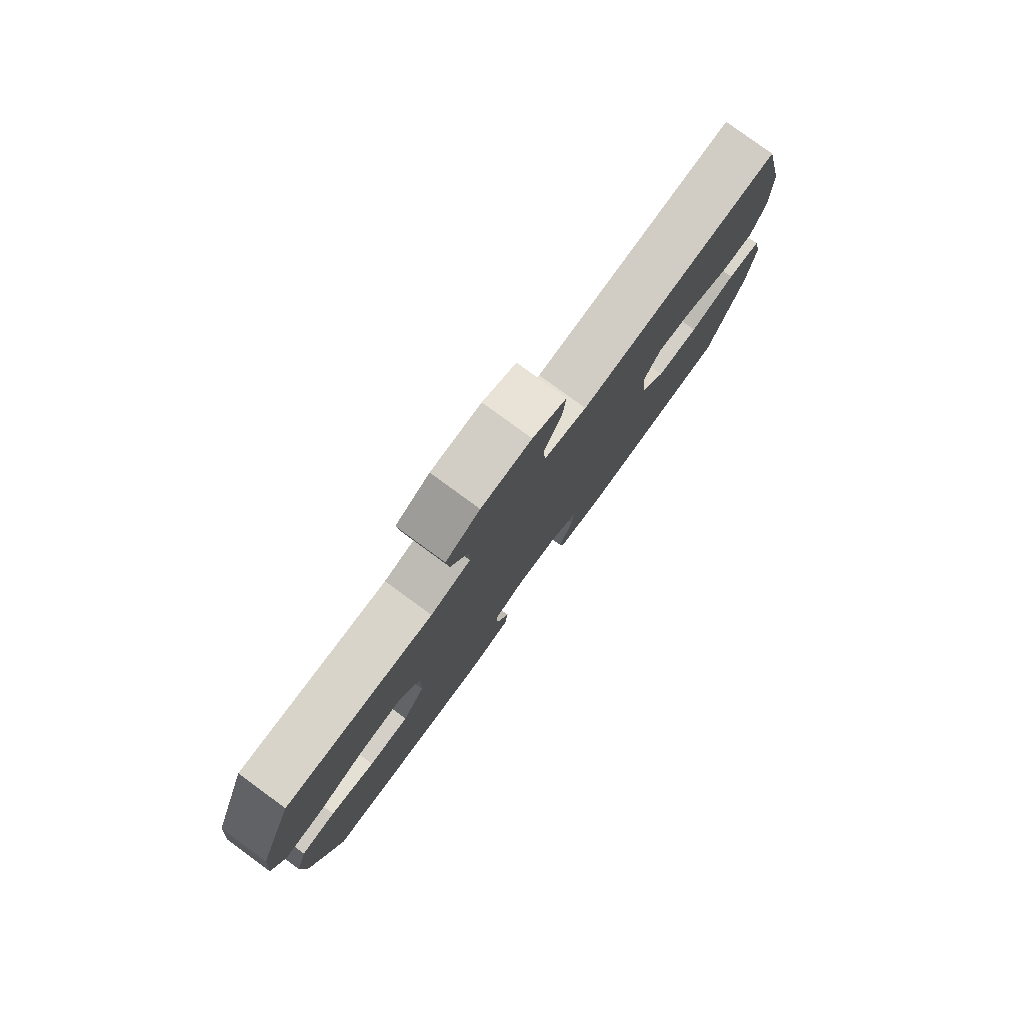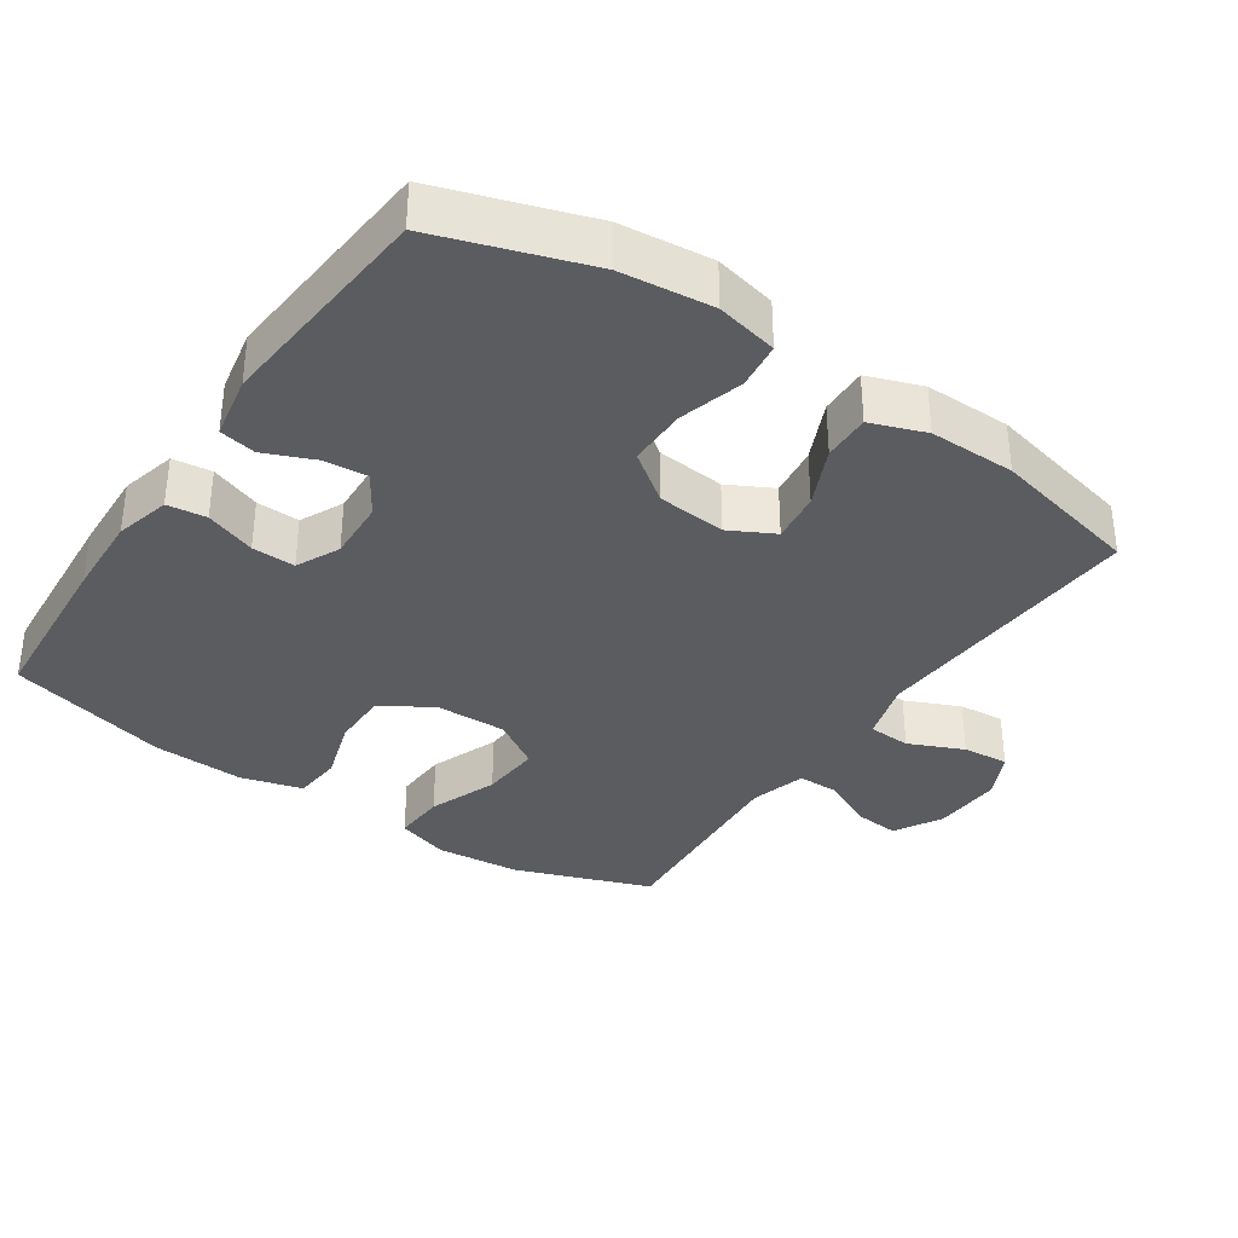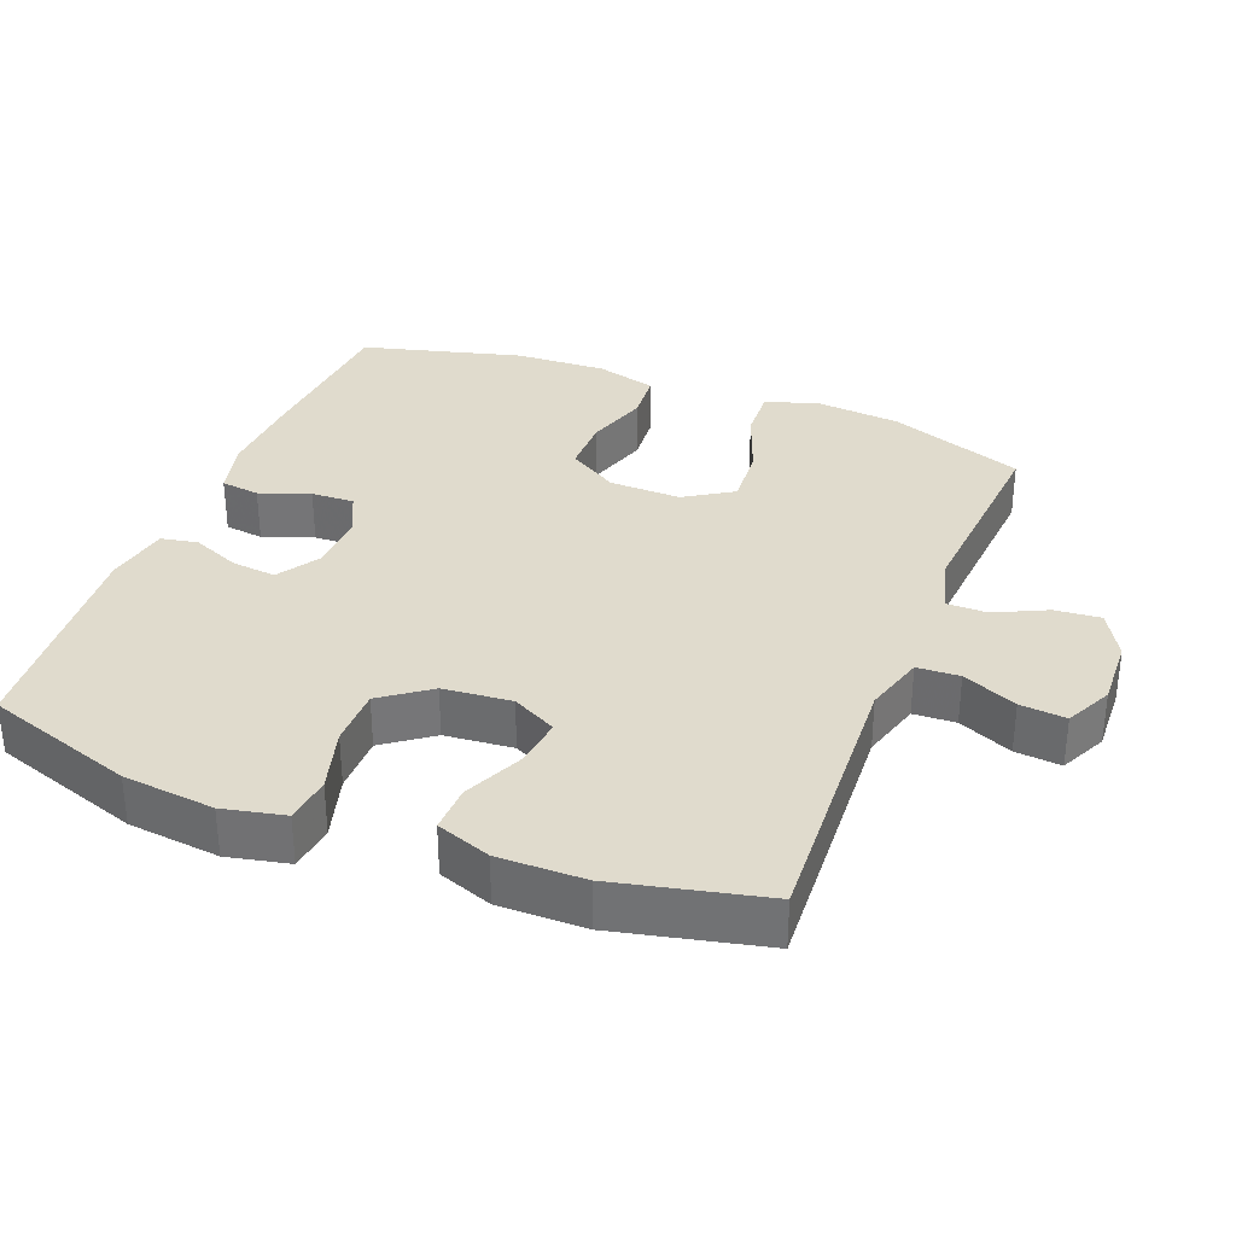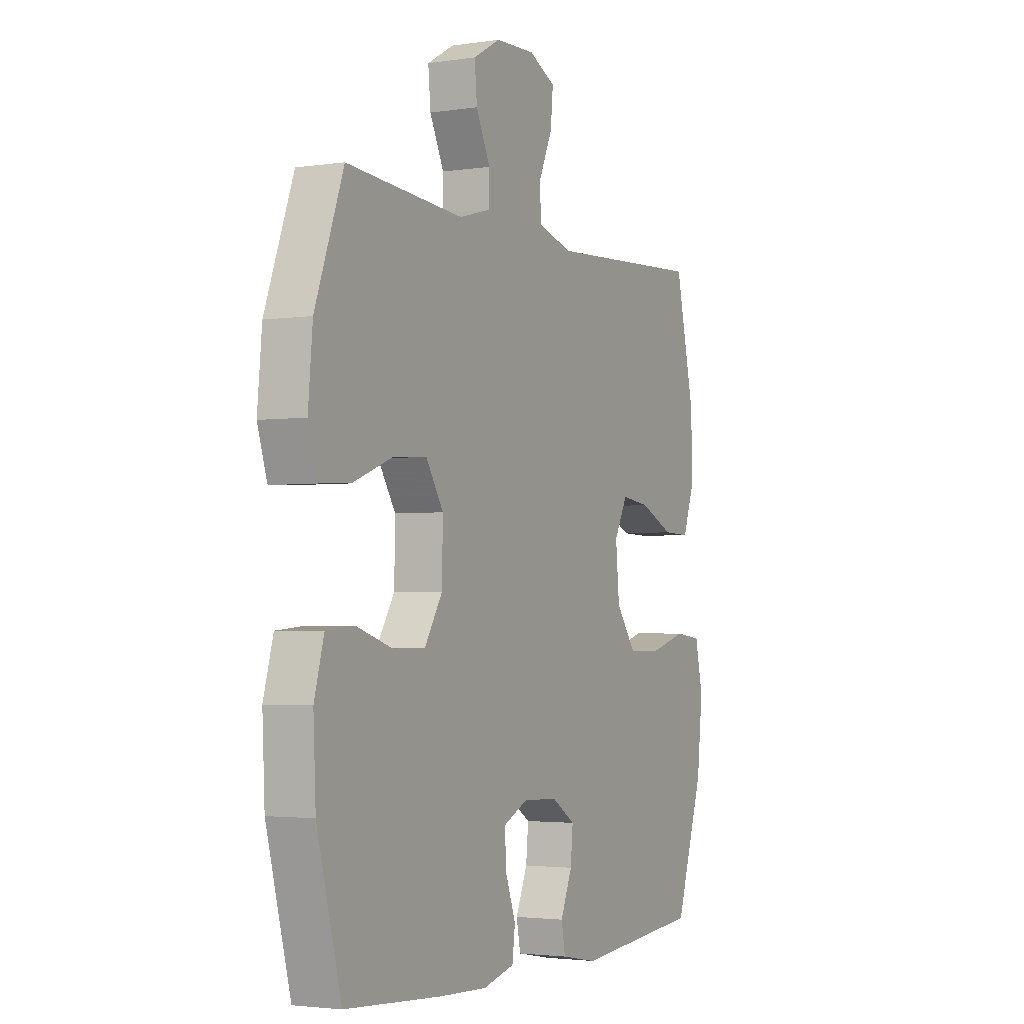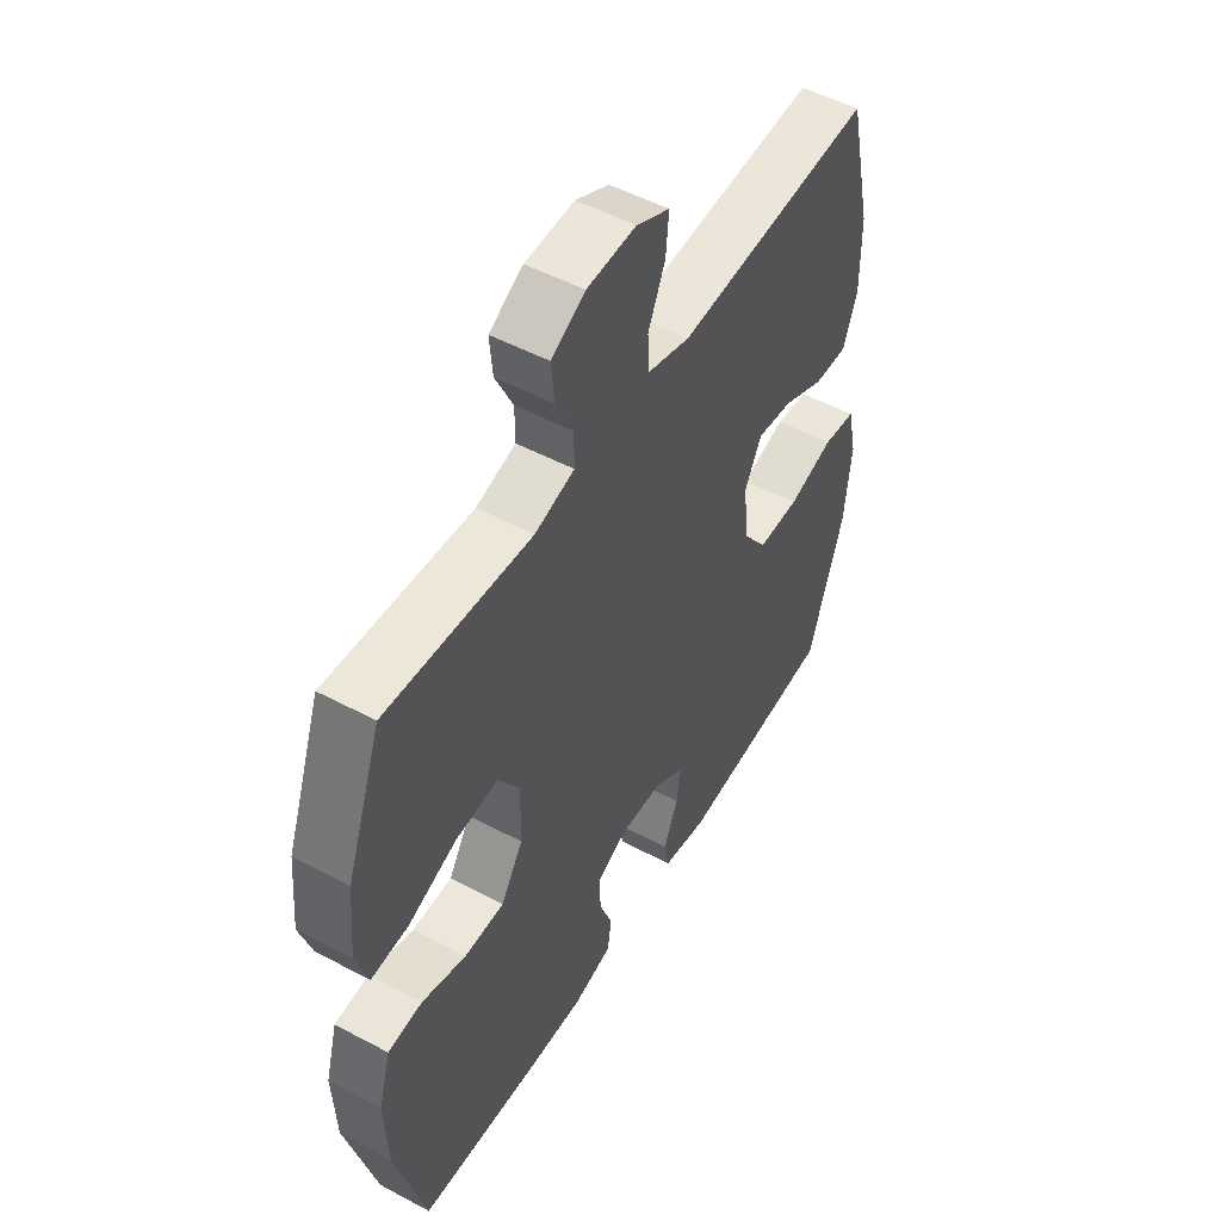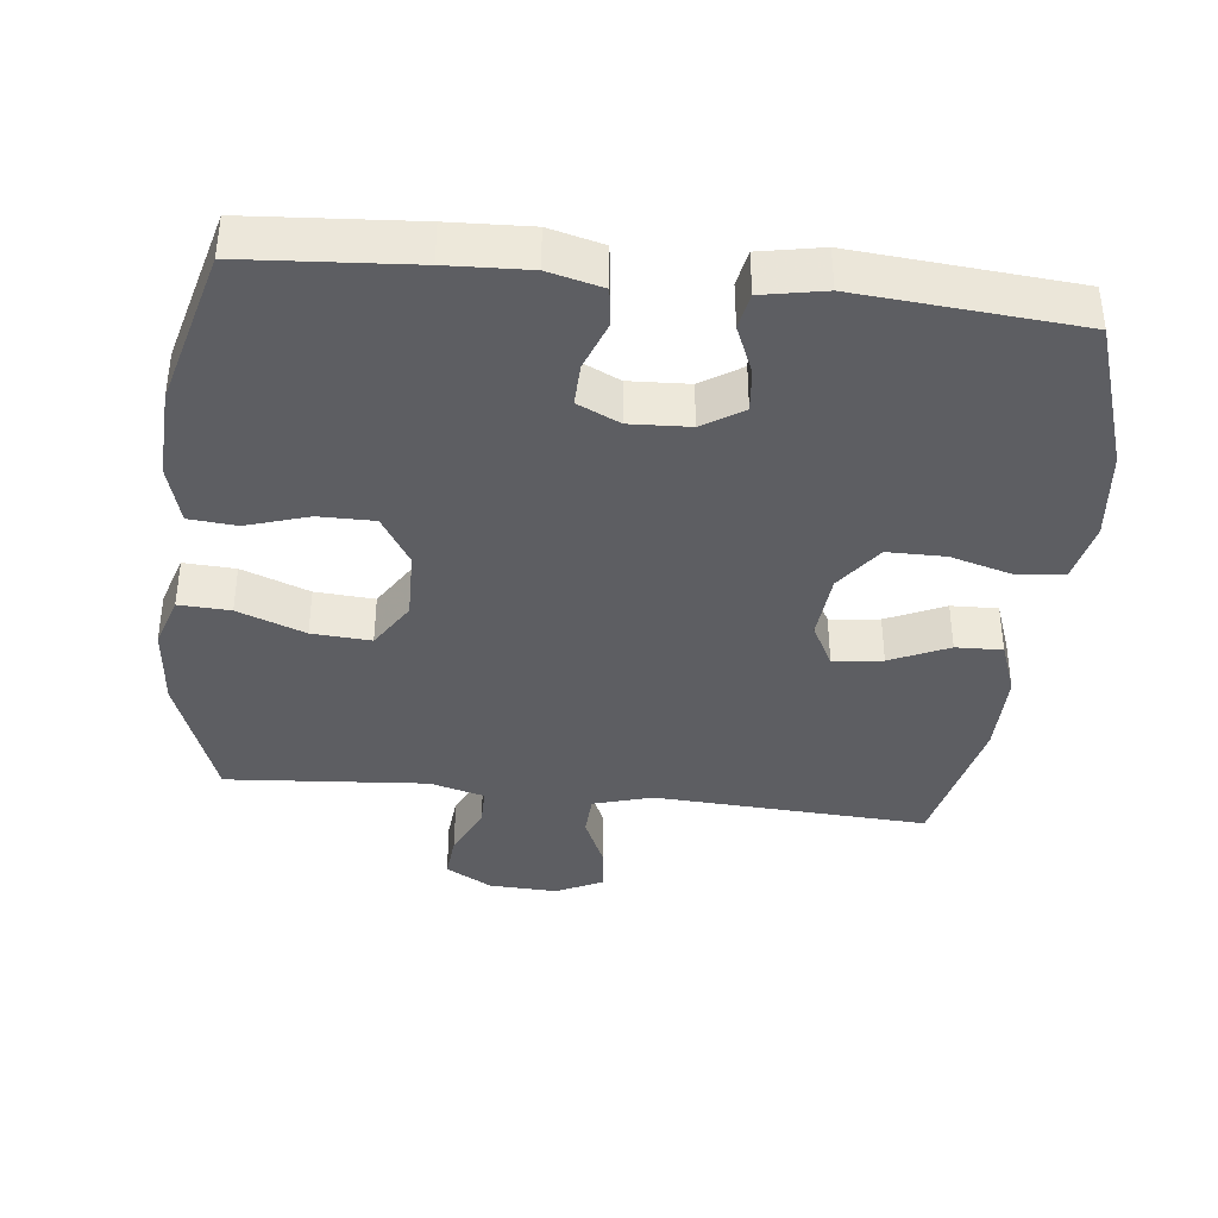
<metadata>
{"format":"obj","ext":"obj","renderer":"f3d","projection":"perspective","resolution":1024,"background":"white","views":[{"elev":80.0,"azim":126.2,"up":"+Z"},{"elev":-35.2,"azim":-124.1,"up":"+Y"},{"elev":33.3,"azim":-68.6,"up":"+Y"},{"elev":-2.7,"azim":117.3,"up":"+Z"},{"elev":51.2,"azim":120.1,"up":"+Z"},{"elev":-38.8,"azim":173.7,"up":"+Y"}]}
</metadata>
<code>
v -0.5 0.07 -0.5
v -0.57 0.07 -0.288
v -0.584 0.07 -0.158
v -0.565 0.07 -0.071
v -0.499 0.07 -0.063
v -0.408 0.07 -0.089
v -0.325 0.07 -0.089
v -0.275 0.07 -0.021
v -0.266 0.07 0.076
v -0.299 0.07 0.139
v -0.37 0.07 0.13
v -0.454 0.07 0.092
v -0.521 0.07 0.09
v -0.549 0.07 0.167
v -0.548 0.07 0.289
v -0.5 0.07 0.5
v -0.106 0.07 0.478
v -0.021 0.07 0.503
v -0.018 0.07 0.563
v -0.052 0.07 0.64
v -0.058 0.07 0.705
v 0.008 0.07 0.737
v 0.106 0.07 0.733
v 0.173 0.07 0.695
v 0.167 0.07 0.63
v 0.132 0.07 0.557
v 0.132 0.07 0.5
v 0.211 0.07 0.478
v 0.5 0.07 0.5
v 0.57 0.07 0.308
v 0.581 0.07 0.189
v 0.557 0.07 0.114
v 0.483 0.07 0.118
v 0.386 0.07 0.155
v 0.301 0.07 0.161
v 0.258 0.07 0.093
v 0.26 0.07 -0.008
v 0.304 0.07 -0.079
v 0.384 0.07 -0.079
v 0.473 0.07 -0.051
v 0.542 0.07 -0.057
v 0.566 0.07 -0.143
v 0.56 0.07 -0.273
v 0.5 0.07 -0.5
v 0.26 0.07 -0.517
v 0.143 0.07 -0.522
v 0.065 0.07 -0.502
v 0.058 0.07 -0.447
v 0.084 0.07 -0.376
v 0.086 0.07 -0.315
v 0.025 0.07 -0.286
v -0.061 0.07 -0.29
v -0.119 0.07 -0.327
v -0.113 0.07 -0.389
v -0.084 0.07 -0.458
v -0.094 0.07 -0.51
v -0.184 0.07 -0.527
v -0.5 0 -0.5
v -0.57 0 -0.288
v -0.584 0 -0.158
v -0.565 0 -0.071
v -0.499 0 -0.063
v -0.408 0 -0.089
v -0.325 0 -0.089
v -0.275 0 -0.021
v -0.266 0 0.076
v -0.299 0 0.139
v -0.37 0 0.13
v -0.454 0 0.092
v -0.521 0 0.09
v -0.549 0 0.167
v -0.548 0 0.289
v -0.5 0 0.5
v -0.106 0 0.478
v -0.021 0 0.503
v -0.018 0 0.563
v -0.052 0 0.64
v -0.058 0 0.705
v 0.008 0 0.737
v 0.106 0 0.733
v 0.173 0 0.695
v 0.167 0 0.63
v 0.132 0 0.557
v 0.132 0 0.5
v 0.211 0 0.478
v 0.5 0 0.5
v 0.57 0 0.308
v 0.581 0 0.189
v 0.557 0 0.114
v 0.483 0 0.118
v 0.386 0 0.155
v 0.301 0 0.161
v 0.258 0 0.093
v 0.26 0 -0.008
v 0.304 0 -0.079
v 0.384 0 -0.079
v 0.473 0 -0.051
v 0.542 0 -0.057
v 0.566 0 -0.143
v 0.56 0 -0.273
v 0.5 0 -0.5
v 0.26 0 -0.517
v 0.143 0 -0.522
v 0.065 0 -0.502
v 0.058 0 -0.447
v 0.084 0 -0.376
v 0.086 0 -0.315
v 0.025 0 -0.286
v -0.061 0 -0.29
v -0.119 0 -0.327
v -0.113 0 -0.389
v -0.084 0 -0.458
v -0.094 0 -0.51
v -0.184 0 -0.527
f 54 55 56 57
f 53 54 57 1
f 52 53 1 2
f 51 52 2 3
f 46 47 48 49
f 46 49 50
f 45 46 50
f 44 45 50
f 43 44 50 51
f 39 40 41 42
f 38 39 42 43
f 31 32 33 34
f 31 34 35
f 28 29 30 31
f 27 28 31 35
f 23 24 25 26
f 23 26 27
f 22 23 27
f 19 20 21 22
f 18 19 22 27
f 17 18 27 35
f 11 12 13 14
f 10 11 14 15
f 3 4 5 6
f 3 6 7
f 38 43 51 3
f 16 17 35 36
f 10 15 16 36
f 9 10 36 37
f 8 9 37 38
f 38 3 7
f 7 8 38
f 114 113 112 111
f 58 114 111 110
f 59 58 110 109
f 60 59 109 108
f 106 105 104 103
f 107 106 103
f 107 103 102
f 107 102 101
f 108 107 101 100
f 99 98 97 96
f 100 99 96 95
f 91 90 89 88
f 92 91 88
f 88 87 86 85
f 92 88 85 84
f 83 82 81 80
f 84 83 80
f 84 80 79
f 79 78 77 76
f 84 79 76 75
f 92 84 75 74
f 71 70 69 68
f 72 71 68 67
f 63 62 61 60
f 64 63 60
f 60 108 100 95
f 93 92 74 73
f 93 73 72 67
f 94 93 67 66
f 95 94 66 65
f 64 60 95
f 95 65 64
f 1 58 59 2
f 2 59 60 3
f 3 60 61 4
f 4 61 62 5
f 5 62 63 6
f 6 63 64 7
f 7 64 65 8
f 8 65 66 9
f 9 66 67 10
f 10 67 68 11
f 11 68 69 12
f 12 69 70 13
f 13 70 71 14
f 14 71 72 15
f 15 72 73 16
f 16 73 74 17
f 17 74 75 18
f 18 75 76 19
f 19 76 77 20
f 20 77 78 21
f 21 78 79 22
f 22 79 80 23
f 23 80 81 24
f 24 81 82 25
f 25 82 83 26
f 26 83 84 27
f 27 84 85 28
f 28 85 86 29
f 29 86 87 30
f 30 87 88 31
f 31 88 89 32
f 32 89 90 33
f 33 90 91 34
f 34 91 92 35
f 35 92 93 36
f 36 93 94 37
f 37 94 95 38
f 38 95 96 39
f 39 96 97 40
f 40 97 98 41
f 41 98 99 42
f 42 99 100 43
f 43 100 101 44
f 44 101 102 45
f 45 102 103 46
f 46 103 104 47
f 47 104 105 48
f 48 105 106 49
f 49 106 107 50
f 50 107 108 51
f 51 108 109 52
f 52 109 110 53
f 53 110 111 54
f 54 111 112 55
f 55 112 113 56
f 56 113 114 57
f 57 114 58 1

</code>
